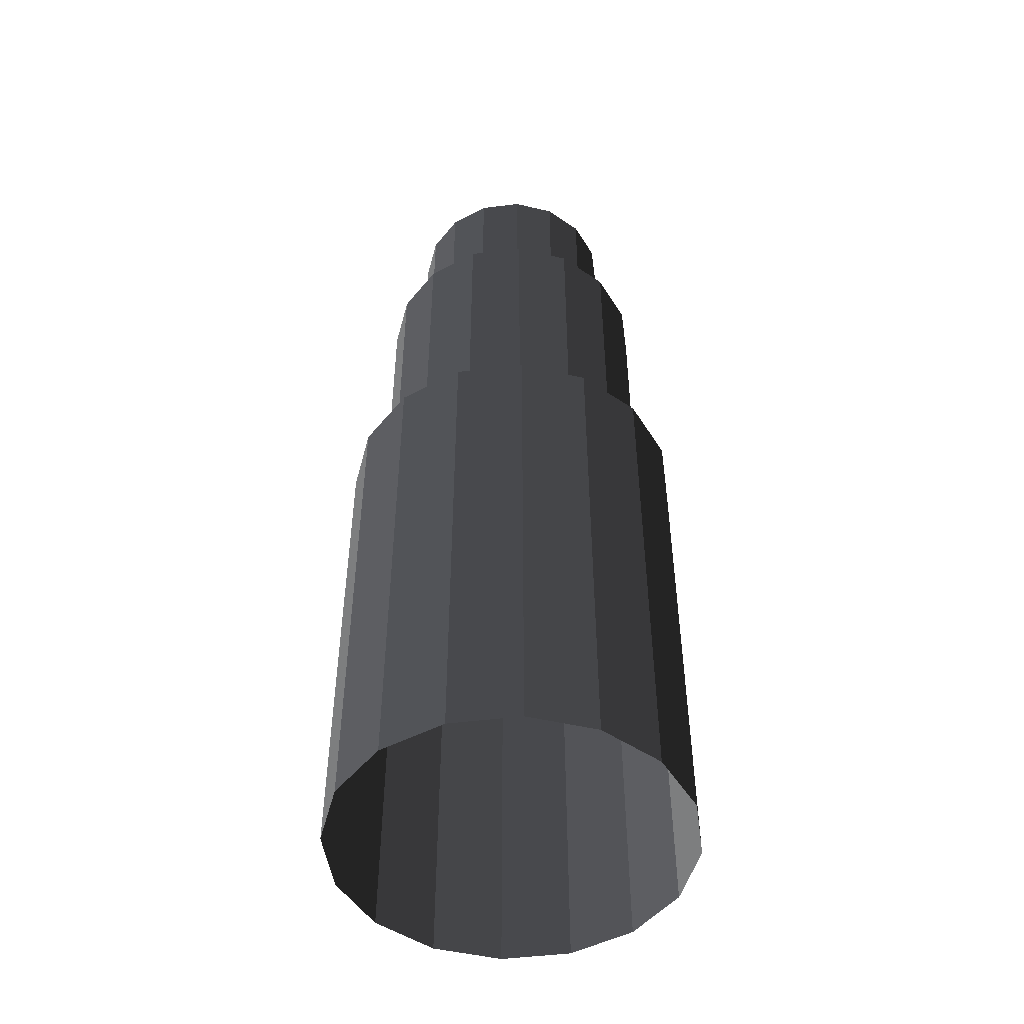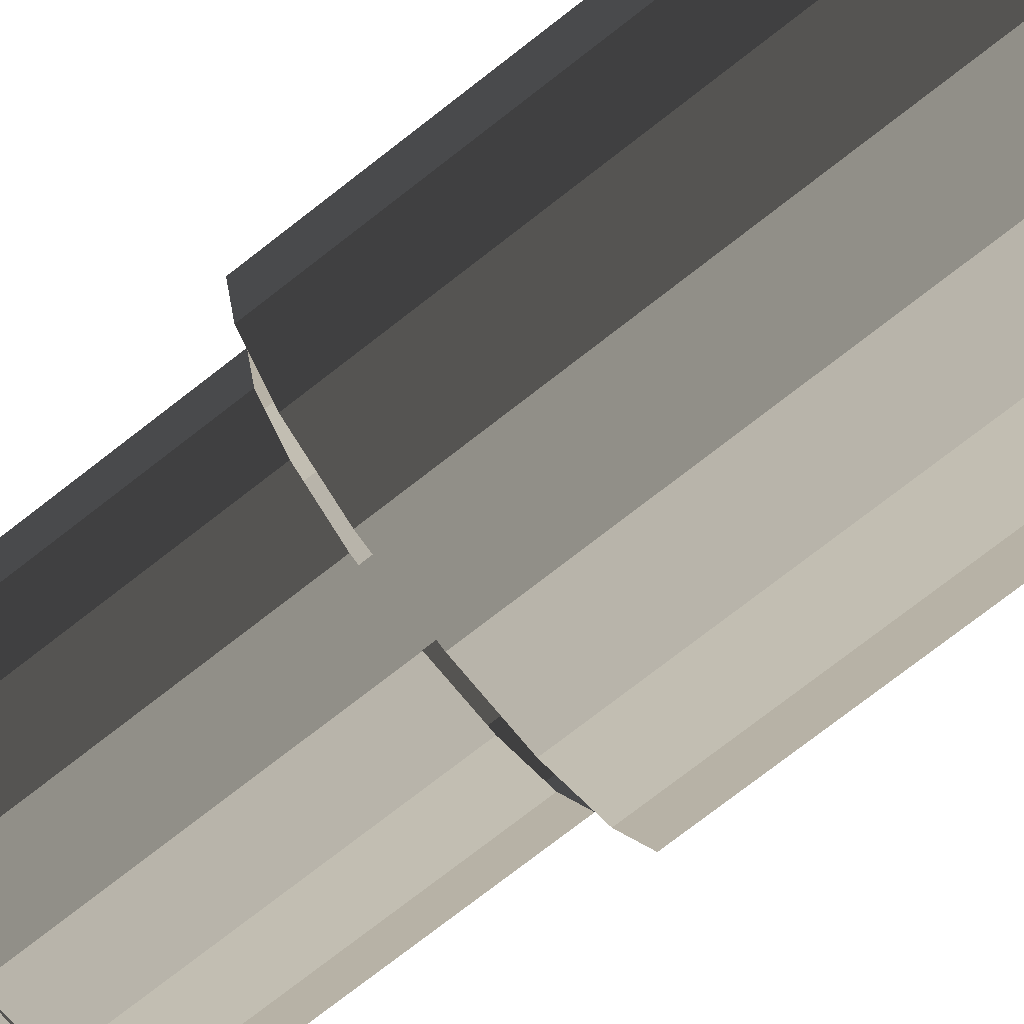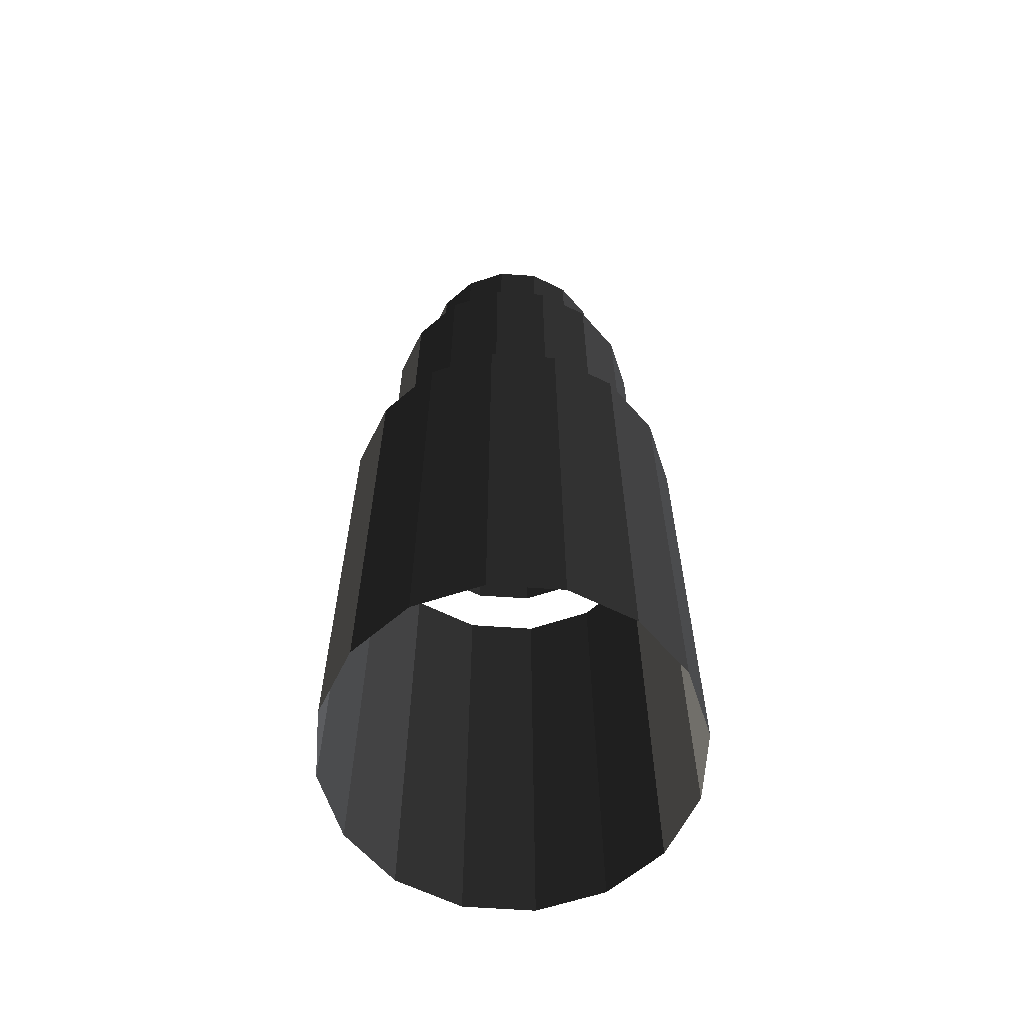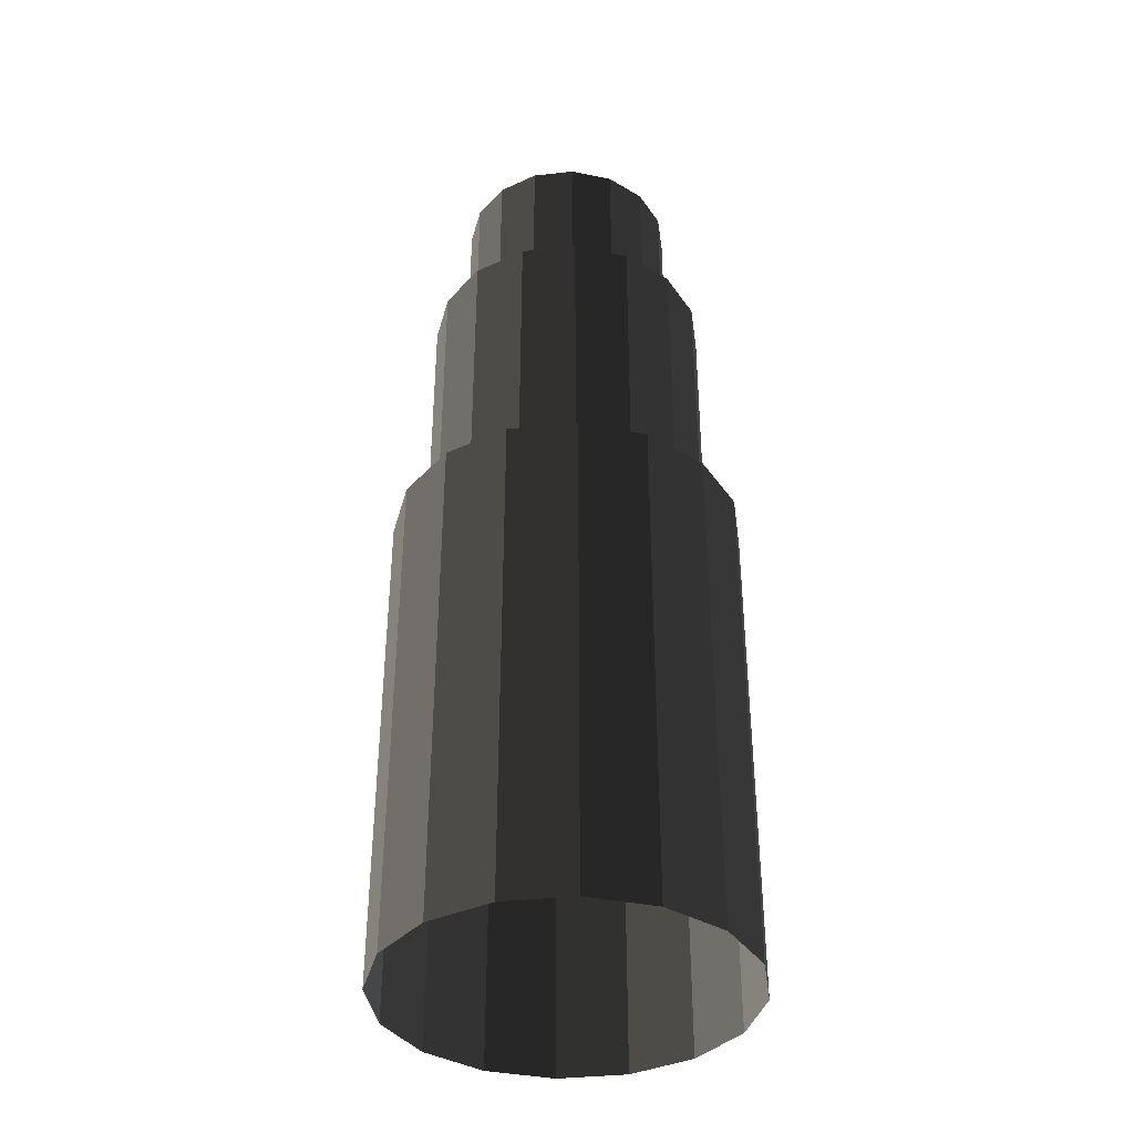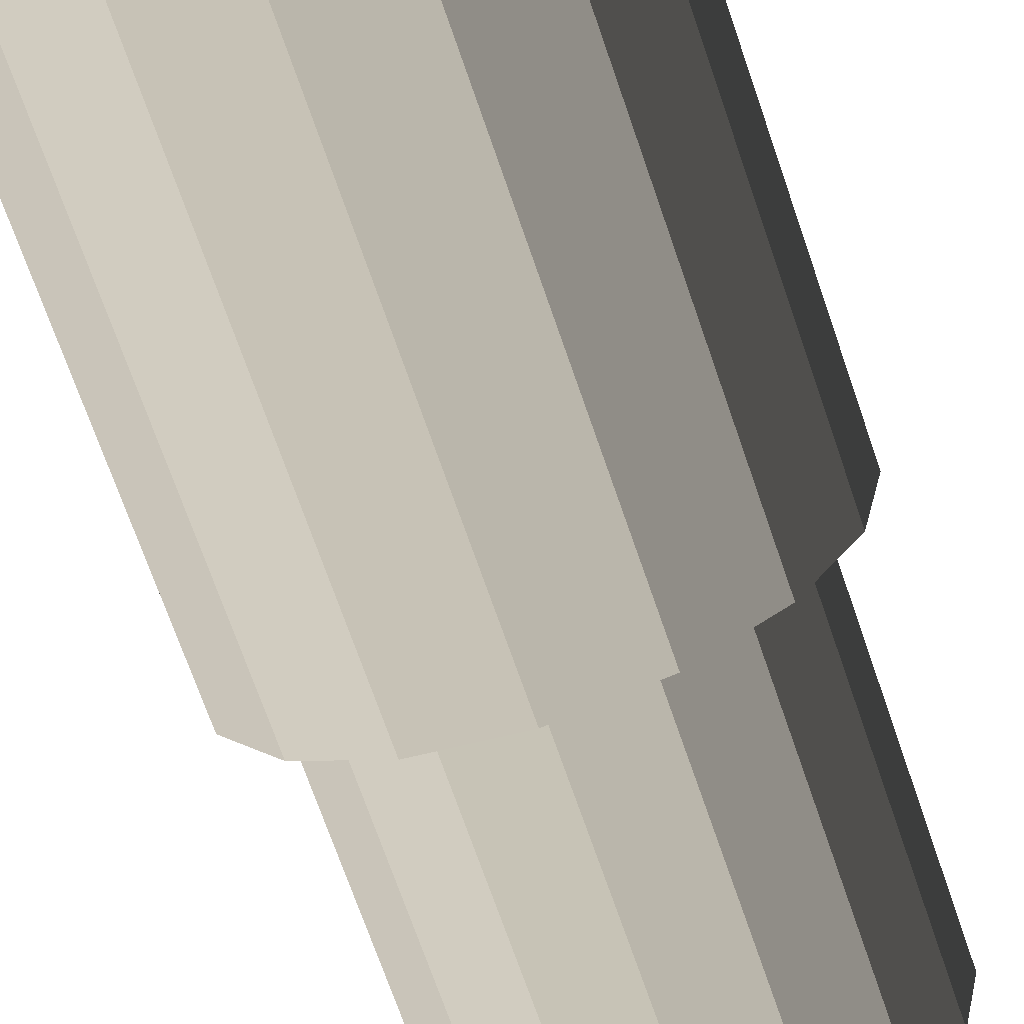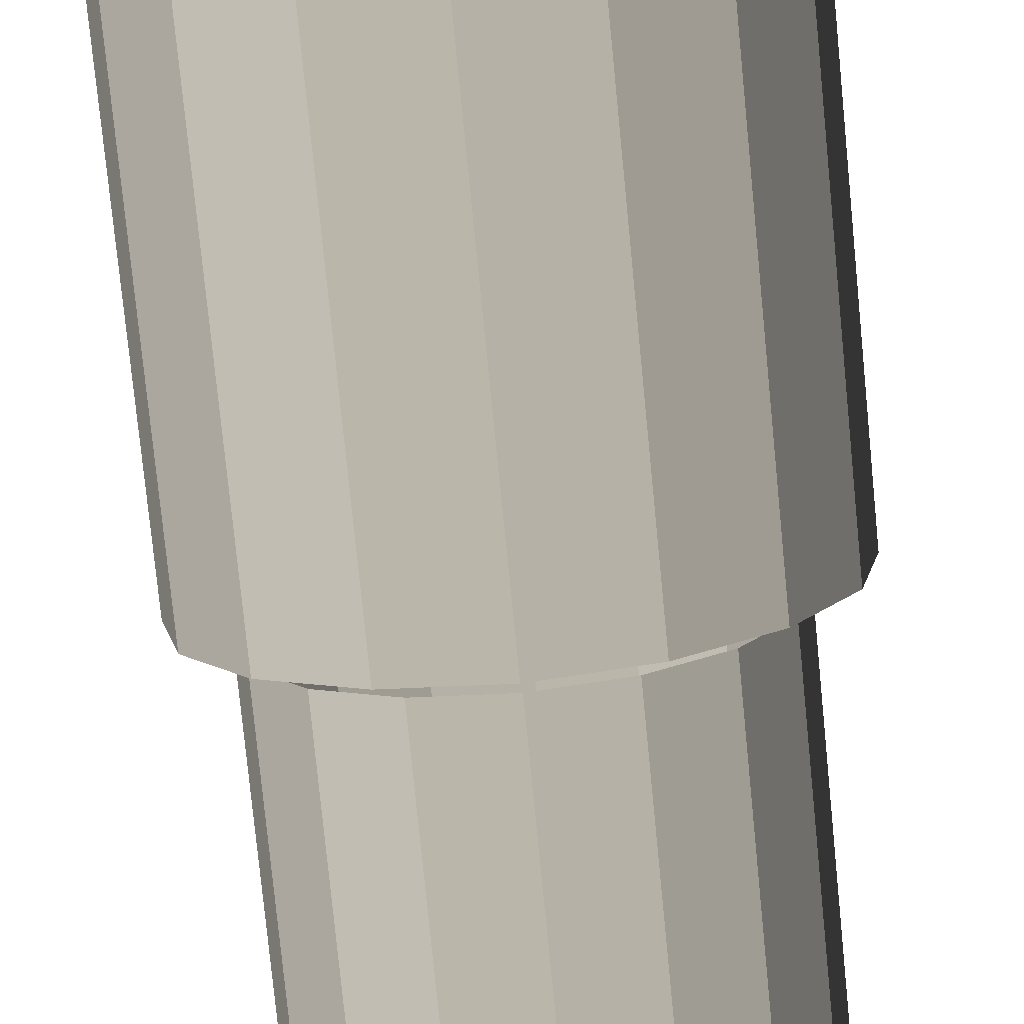
<metadata>
{"format":"obj","ext":"obj","renderer":"f3d","projection":"perspective","resolution":1024,"background":"white","views":[{"elev":-48.8,"azim":64.1,"up":"+Z"},{"elev":-76.8,"azim":127.7,"up":"+Y"},{"elev":-62.4,"azim":-150.3,"up":"+Z"},{"elev":-37.7,"azim":-160.9,"up":"+Z"},{"elev":-68.5,"azim":-161.2,"up":"+Y"},{"elev":-76.7,"azim":-174.4,"up":"+Y"}]}
</metadata>
<code>
v 0.8272 0.3427 -0.487
v 0.8248 0.3416 2.077
v 0.6313 0.6313 2.077
v 0.6331 0.6331 -0.487
v 0.3427 0.8272 -0.487
v 0.3416 0.8248 2.077
v -3.707e-08 0.8928 2.077
v -3.25e-08 0.8954 -0.487
v 0.6331 0.6331 -0.487
v 0.6313 0.6313 2.077
v 0.3416 0.8248 2.077
v 0.3427 0.8272 -0.487
v 0.8954 4.355e-08 -0.487
v 0.8928 -2.933e-07 2.077
v 0.8248 0.3416 2.077
v 0.8272 0.3427 -0.487
v 0.8272 -0.3427 -0.487
v 0.8248 -0.3416 2.077
v 0.8928 -2.933e-07 2.077
v 0.8954 4.355e-08 -0.487
v 0.6331 -0.6331 -0.487
v 0.6313 -0.6313 2.077
v 0.8248 -0.3416 2.077
v 0.8272 -0.3427 -0.487
v 0.3427 -0.8272 -0.487
v 0.3416 -0.8248 2.077
v 0.6313 -0.6313 2.077
v 0.6331 -0.6331 -0.487
v -2.9e-07 -0.8954 -0.487
v -2.854e-07 -0.8928 2.077
v 0.3416 -0.8248 2.077
v 0.3427 -0.8272 -0.487
v -0.3427 -0.8272 -0.487
v -0.3416 -0.8248 2.077
v -2.854e-07 -0.8928 2.077
v -2.9e-07 -0.8954 -0.487
v -0.6331 -0.6331 -0.487
v -0.6313 -0.6313 2.077
v -0.3416 -0.8248 2.077
v -0.3427 -0.8272 -0.487
v -0.8272 -0.3427 -0.487
v -0.8248 -0.3416 2.077
v -0.6313 -0.6313 2.077
v -0.6331 -0.6331 -0.487
v -0.8954 7.065e-07 -0.487
v -0.8928 3.604e-07 2.077
v -0.8248 -0.3416 2.077
v -0.8272 -0.3427 -0.487
v -0.8272 0.3427 -0.487
v -0.8248 0.3416 2.077
v -0.8928 3.604e-07 2.077
v -0.8954 7.065e-07 -0.487
v -0.6331 0.6331 -0.487
v -0.6313 0.6313 2.077
v -0.8248 0.3416 2.077
v -0.8272 0.3427 -0.487
v -0.3427 0.8272 -0.487
v -0.3416 0.8248 2.077
v -0.6313 0.6313 2.077
v -0.6331 0.6331 -0.487
v -3.25e-08 0.8954 -0.487
v -3.707e-08 0.8928 2.077
v -0.3416 0.8248 2.077
v -0.3427 0.8272 -0.487
v -1.04e-07 -0.5533 3.543
v -1.04e-07 -0.5533 4.26
v 0.2117 -0.5111 4.26
v 0.2117 -0.5111 3.543
v 0.668 0.2767 2.148
v 0.668 0.2767 3.48
v 0.5113 0.5113 3.48
v 0.5113 0.5113 2.148
v 0.2767 0.668 2.148
v 0.2767 0.668 3.48
v 7.503e-08 0.7231 3.48
v 7.503e-08 0.7231 2.148
v 0.5113 0.5113 2.148
v 0.5113 0.5113 3.48
v 0.2767 0.668 3.48
v 0.2767 0.668 2.148
v 0.7231 -9.368e-09 2.148
v 0.7231 -1.867e-07 3.48
v 0.668 0.2767 3.48
v 0.668 0.2767 2.148
v 0.668 -0.2767 2.148
v 0.668 -0.2767 3.48
v 0.7231 -1.867e-07 3.48
v 0.7231 -9.368e-09 2.148
v 0.5113 -0.5113 2.148
v 0.5113 -0.5113 3.48
v 0.668 -0.2767 3.48
v 0.668 -0.2767 2.148
v 0.2767 -0.668 2.148
v 0.2767 -0.668 3.48
v 0.5113 -0.5113 3.48
v 0.5113 -0.5113 2.148
v 7.902e-09 -0.7231 2.148
v 7.902e-09 -0.7231 3.48
v 0.2767 -0.668 3.48
v 0.2767 -0.668 2.148
v -0.2767 -0.668 2.148
v -0.2767 -0.668 3.48
v 7.902e-09 -0.7231 3.48
v 7.902e-09 -0.7231 2.148
v -0.5113 -0.5113 2.148
v -0.5113 -0.5113 3.48
v -0.2767 -0.668 3.48
v -0.2767 -0.668 2.148
v -0.668 -0.2767 2.148
v -0.668 -0.2767 3.48
v -0.5113 -0.5113 3.48
v -0.5113 -0.5113 2.148
v -0.7231 8.686e-07 2.148
v -0.7231 6.912e-07 3.48
v -0.668 -0.2767 3.48
v -0.668 -0.2767 2.148
v -0.668 0.2767 2.148
v -0.668 0.2767 3.48
v -0.7231 6.912e-07 3.48
v -0.7231 8.686e-07 2.148
v -0.5113 0.5113 2.148
v -0.5113 0.5113 3.48
v -0.668 0.2767 3.48
v -0.668 0.2767 2.148
v -0.2767 0.668 2.148
v -0.2767 0.668 3.48
v -0.5113 0.5113 3.48
v -0.5113 0.5113 2.148
v 7.503e-08 0.7231 2.148
v 7.503e-08 0.7231 3.48
v -0.2767 0.668 3.48
v -0.2767 0.668 2.148
v 0.2117 0.5111 3.543
v 0.2117 0.5111 4.26
v -2.185e-07 0.5533 4.26
v -2.185e-07 0.5533 3.543
v -2.185e-07 0.5533 3.543
v -2.185e-07 0.5533 4.26
v -0.2117 0.5111 4.26
v -0.2117 0.5111 3.543
v -0.2117 -0.5111 3.543
v -0.2117 -0.5111 4.26
v -1.04e-07 -0.5533 4.26
v -1.04e-07 -0.5533 3.543
v 0.3912 0.3912 3.543
v 0.3912 0.3912 4.26
v 0.2117 0.5111 4.26
v 0.2117 0.5111 3.543
v -0.3912 -0.3912 3.543
v -0.3912 -0.3912 4.26
v -0.2117 -0.5111 4.26
v -0.2117 -0.5111 3.543
v 0.5111 0.2117 3.543
v 0.5111 0.2117 4.26
v 0.3912 0.3912 4.26
v 0.3912 0.3912 3.543
v -0.5111 -0.2117 3.543
v -0.5111 -0.2117 4.26
v -0.3912 -0.3912 4.26
v -0.3912 -0.3912 3.543
v 0.5533 9.826e-08 3.543
v 0.5533 2.834e-09 4.26
v 0.5111 0.2117 4.26
v 0.5111 0.2117 3.543
v -0.5533 3.892e-07 3.543
v -0.5533 2.938e-07 4.26
v -0.5111 -0.2117 4.26
v -0.5111 -0.2117 3.543
v 0.5111 -0.2117 3.543
v 0.5111 -0.2117 4.26
v 0.5533 2.834e-09 4.26
v 0.5533 9.826e-08 3.543
v -0.5111 0.2117 3.543
v -0.5111 0.2117 4.26
v -0.5533 2.938e-07 4.26
v -0.5533 3.892e-07 3.543
v 0.3912 -0.3912 3.543
v 0.3912 -0.3912 4.26
v 0.5111 -0.2117 4.26
v 0.5111 -0.2117 3.543
v -0.3912 0.3912 3.543
v -0.3912 0.3912 4.26
v -0.5111 0.2117 4.26
v -0.5111 0.2117 3.543
v 0.2117 -0.5111 3.543
v 0.2117 -0.5111 4.26
v 0.3912 -0.3912 4.26
v 0.3912 -0.3912 3.543
v -0.2117 0.5111 3.543
v -0.2117 0.5111 4.26
v -0.3912 0.3912 4.26
v -0.3912 0.3912 3.543
g Building_skyscapper.001_35209_511
f 1 3 2
f 1 4 3
f 5 7 6
f 5 8 7
f 9 11 10
f 9 12 11
f 13 15 14
f 13 16 15
f 17 19 18
f 17 20 19
f 21 23 22
f 21 24 23
f 25 27 26
f 25 28 27
f 29 31 30
f 29 32 31
f 33 35 34
f 33 36 35
f 37 39 38
f 37 40 39
f 41 43 42
f 41 44 43
f 45 47 46
f 45 48 47
f 49 51 50
f 49 52 51
f 53 55 54
f 53 56 55
f 57 59 58
f 57 60 59
f 61 63 62
f 61 64 63
f 65 67 66
f 65 68 67
f 69 71 70
f 69 72 71
f 73 75 74
f 73 76 75
f 77 79 78
f 77 80 79
f 81 83 82
f 81 84 83
f 85 87 86
f 85 88 87
f 89 91 90
f 89 92 91
f 93 95 94
f 93 96 95
f 97 99 98
f 97 100 99
f 101 103 102
f 101 104 103
f 105 107 106
f 105 108 107
f 109 111 110
f 109 112 111
f 113 115 114
f 113 116 115
f 117 119 118
f 117 120 119
f 121 123 122
f 121 124 123
f 125 127 126
f 125 128 127
f 129 131 130
f 129 132 131
f 133 135 134
f 133 136 135
f 137 139 138
f 137 140 139
f 141 143 142
f 141 144 143
f 145 147 146
f 145 148 147
f 149 151 150
f 149 152 151
f 153 155 154
f 153 156 155
f 157 159 158
f 157 160 159
f 161 163 162
f 161 164 163
f 165 167 166
f 165 168 167
f 169 171 170
f 169 172 171
f 173 175 174
f 173 176 175
f 177 179 178
f 177 180 179
f 181 183 182
f 181 184 183
f 185 187 186
f 185 188 187
f 189 191 190
f 189 192 191

</code>
